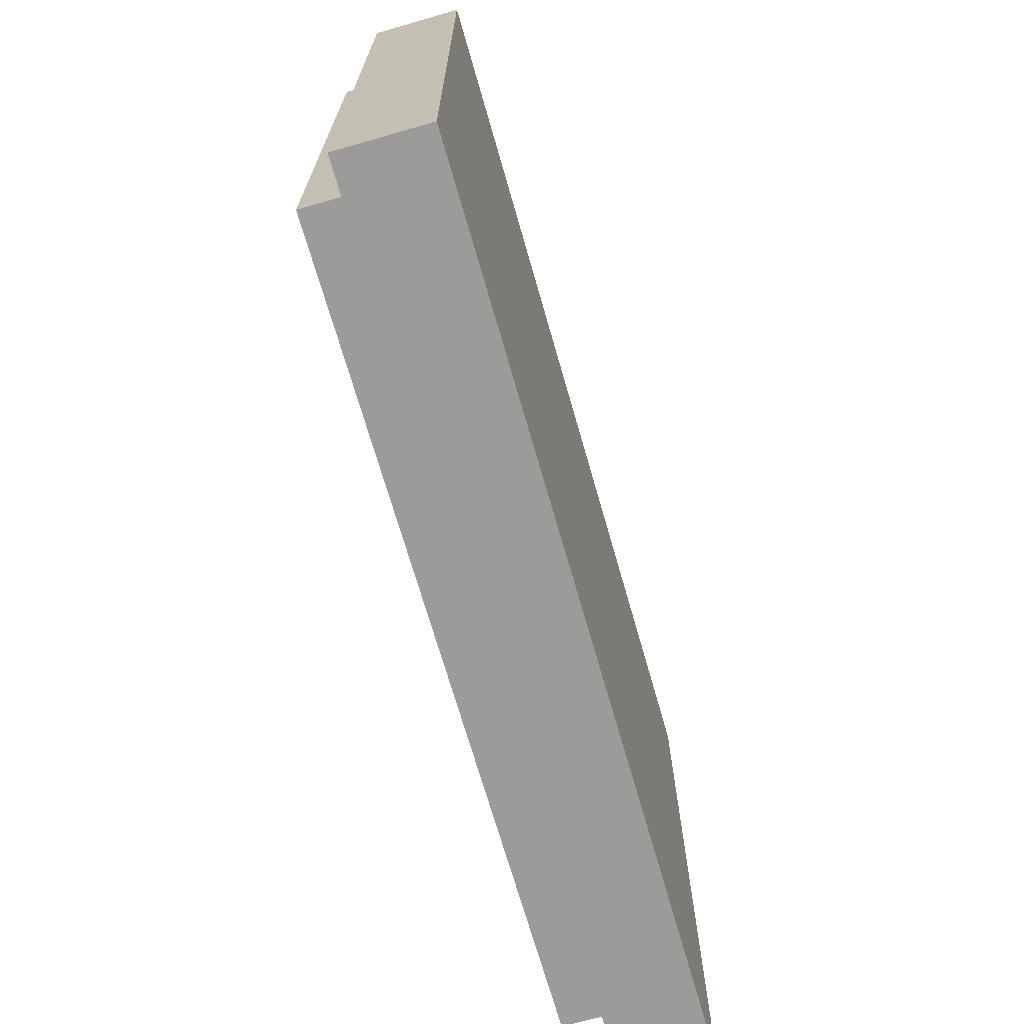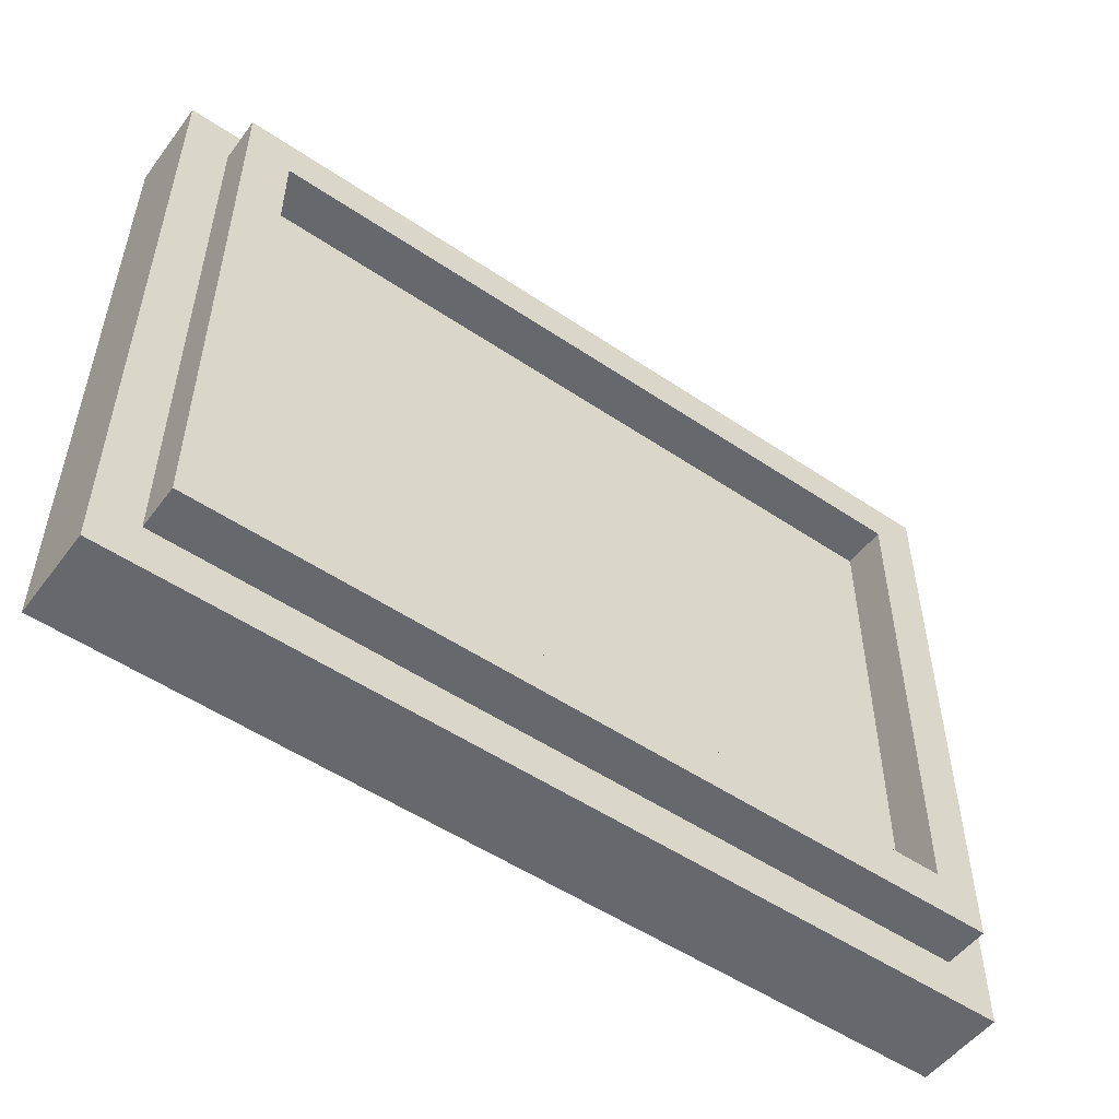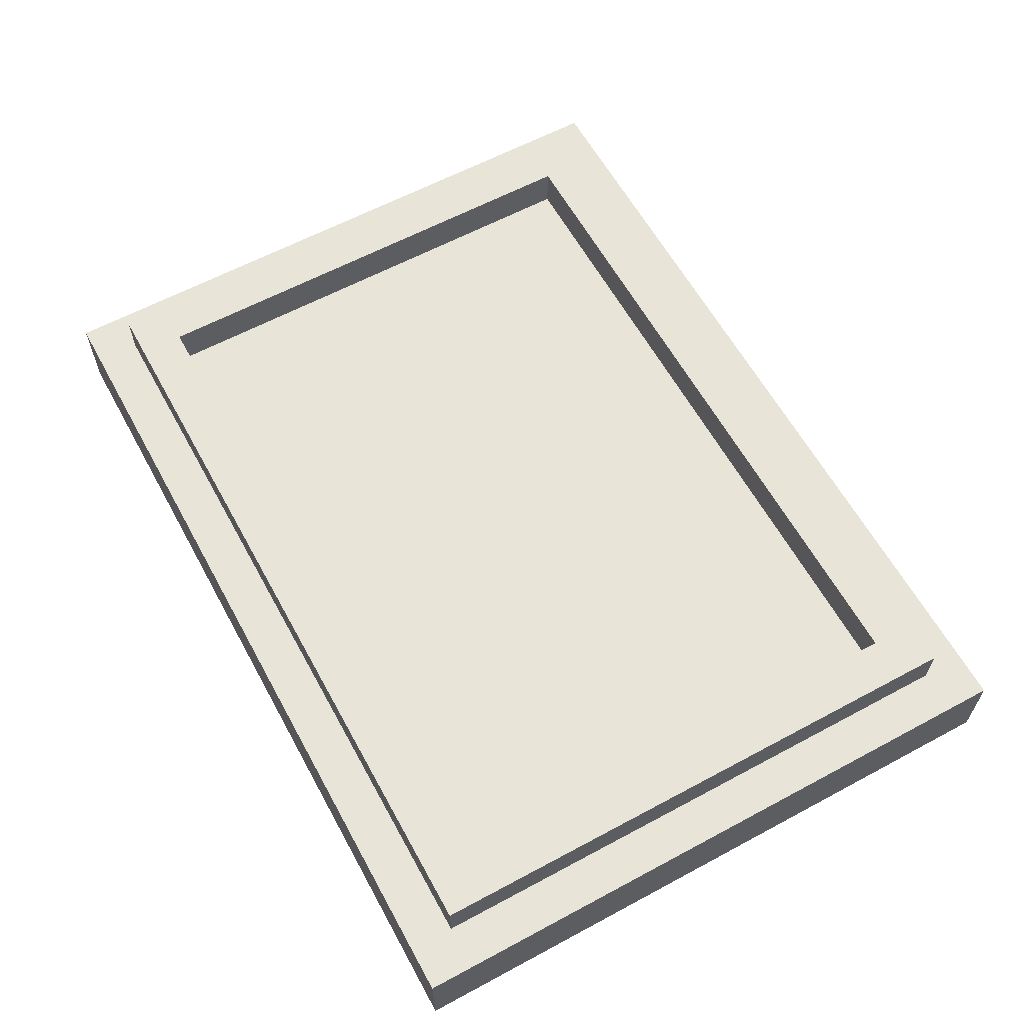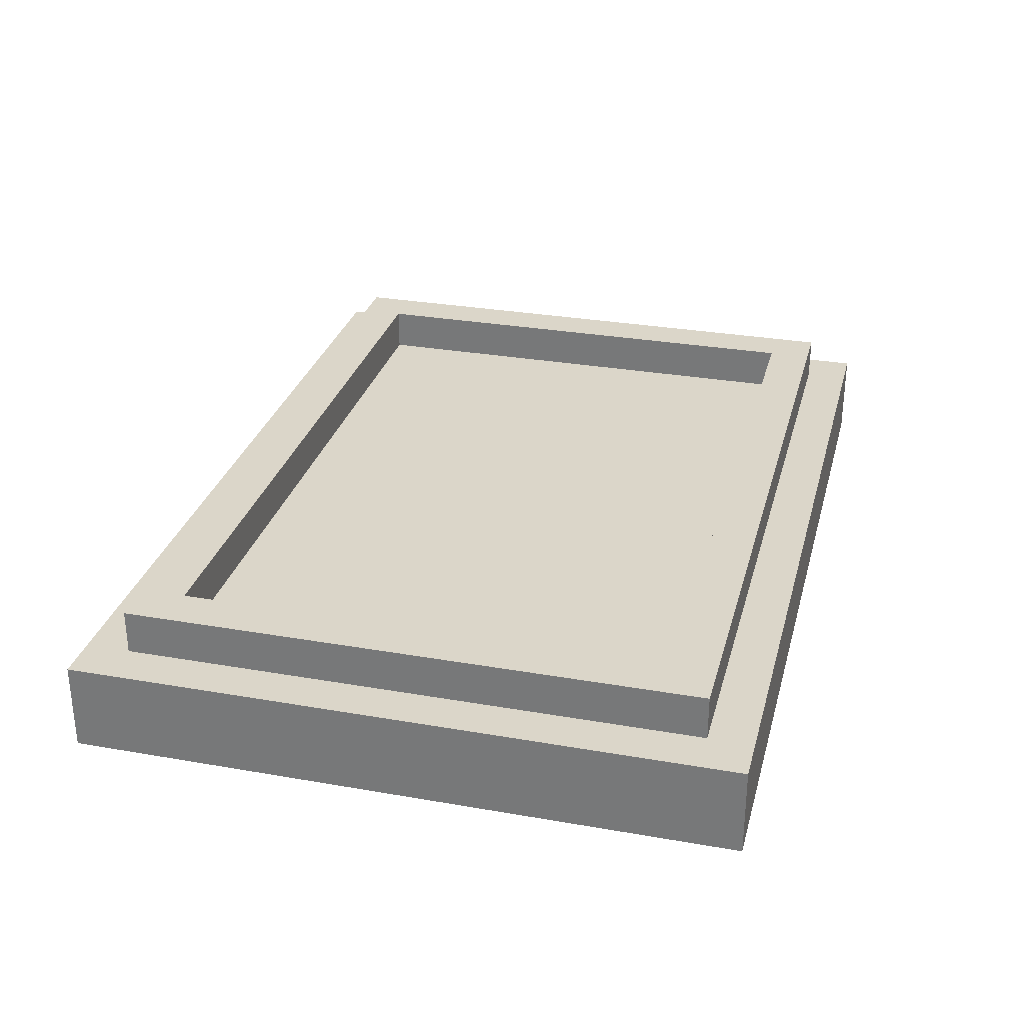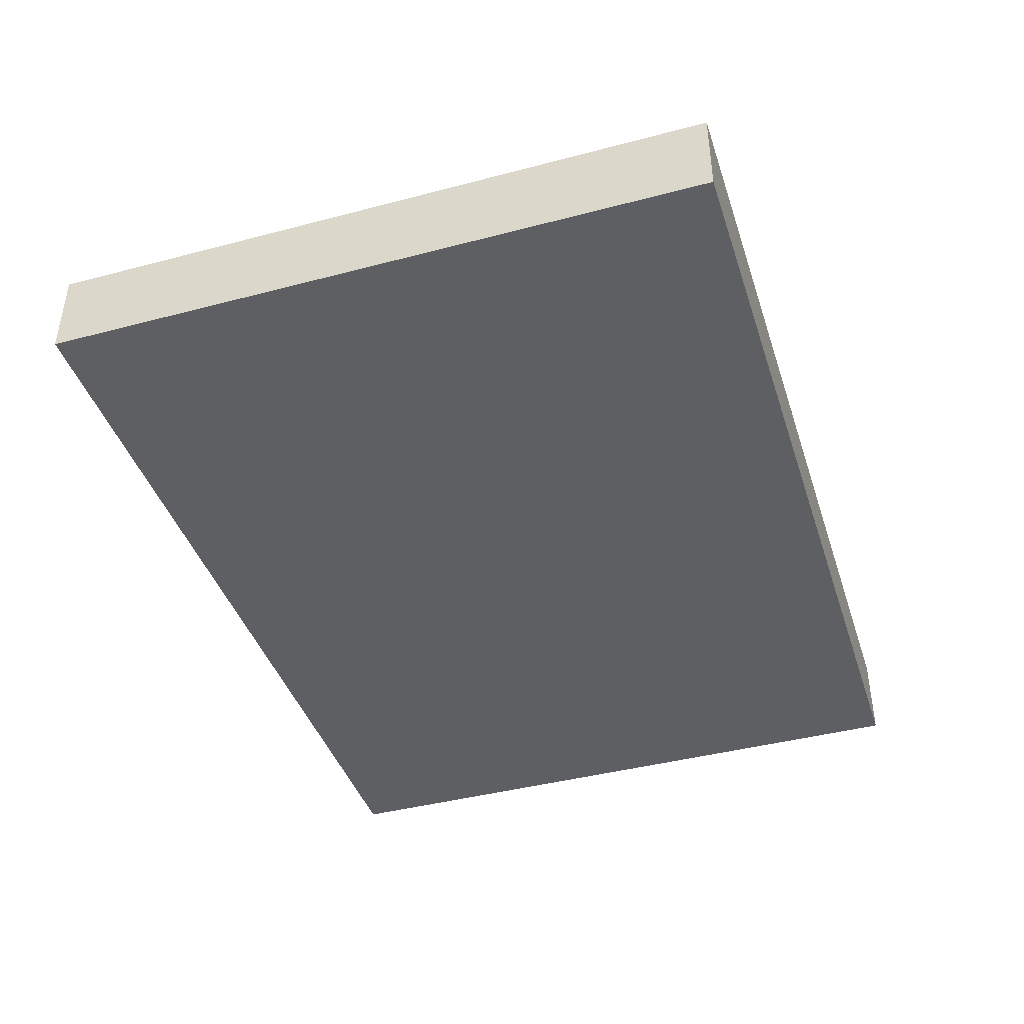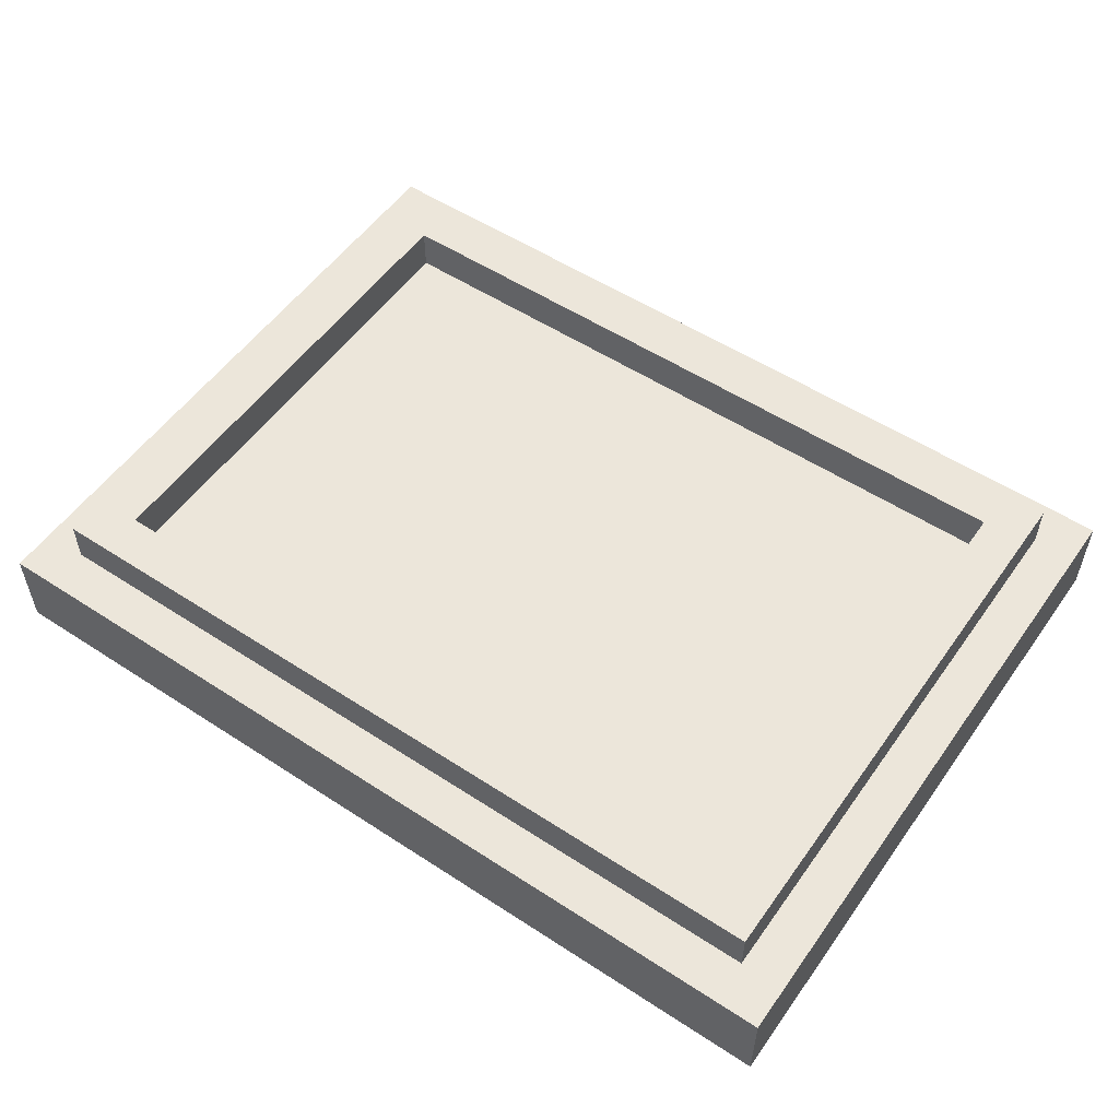
<metadata>
{"format":"obj","ext":"obj","renderer":"f3d","projection":"perspective","resolution":1024,"background":"white","views":[{"elev":-69.8,"azim":106.0,"up":"+Y"},{"elev":-52.4,"azim":-36.0,"up":"+Y"},{"elev":61.4,"azim":-118.7,"up":"+Z"},{"elev":29.8,"azim":104.4,"up":"+Z"},{"elev":-41.9,"azim":-72.4,"up":"+Z"},{"elev":54.3,"azim":34.7,"up":"+Z"}]}
</metadata>
<code>
o
v -0.9 0 0
v -0.9 0 -0.1
v -0.9 0 -0.2
v -0.9 1.5 0
v -0.9 1.5 -0.1
v -0.9 1.5 -0.2
v -0.8 0.1 0.1
v -0.8 0.1 0
v -0.8 1.4 0.1
v -0.8 1.4 0
v 0.9 0.2 0.1
v 0.9 0.2 0
v 0.9 1.3 0.1
v 0.9 1.3 0
v -0.7 0.2 0.1
v -0.7 0.2 0
v -0.7 1.3 0.1
v -0.7 1.3 0
v 1 0.1 0.1
v 1 0.1 0
v 1 1.4 0.1
v 1 1.4 0
v 1.1 0 0
v 1.1 0 -0.1
v 1.1 0 -0.2
v 1.1 1.5 0
v 1.1 1.5 -0.1
v 1.1 1.5 -0.2
v -0.8 0.1 0.1
v -0.8 1.4 0.1
v -0.7 0.2 0.1
v -0.7 1.3 0.1
v 0.9 0.2 0.1
v 0.9 1.3 0.1
v 1 0.1 0.1
v 1 1.4 0.1
v -0.9 0 0
v -0.9 1.5 0
v -0.8 0.1 0
v -0.8 1.4 0
v -0.7 0.2 0
v -0.7 1.3 0
v -0.6 0.5 0
v -0.6 0.8 0
v -0.5 0.2 0
v -0.5 0.5 0
v -0.5 0.8 0
v -0.5 1.2 0
v -0.4 0.4 0
v -0.4 0.5 0
v -0.4 1 0
v -0.4 1.1 0
v -0.3 0.2 0
v -0.3 0.4 0
v -0.3 1 0
v -0.3 1.1 0
v -0.2 0.2 0
v -0.2 0.5 0
v -0.2 1 0
v -0.2 1.1 0
v -0.1 0.4 0
v -0.1 0.5 0
v -0.1 0.8 0
v -0.1 1 0
v -0.1 1.1 0
v -0.1 1.2 0
v 0 0.2 0
v 0 0.4 0
v 0 0.5 0
v 0 0.8 0
v 0.2 0.2 0
v 0.2 0.3 0
v 0.2 0.4 0
v 0.2 0.5 0
v 0.2 0.7 0
v 0.2 0.8 0
v 0.3 0.3 0
v 0.3 0.4 0
v 0.3 0.5 0
v 0.3 0.7 0
v 0.3 0.8 0
v 0.3 1 0
v 0.3 1.1 0
v 0.3 1.2 0
v 0.4 0.2 0
v 0.4 0.3 0
v 0.4 0.5 0
v 0.4 0.8 0
v 0.4 0.9 0
v 0.4 1 0
v 0.4 1.1 0
v 0.5 0.2 0
v 0.5 0.3 0
v 0.5 0.4 0
v 0.5 0.8 0
v 0.5 0.9 0
v 0.5 1 0
v 0.5 1.1 0
v 0.6 0.3 0
v 0.6 0.4 0
v 0.6 0.5 0
v 0.6 1 0
v 0.6 1.1 0
v 0.7 0.2 0
v 0.7 0.3 0
v 0.7 0.5 0
v 0.7 0.7 0
v 0.7 0.8 0
v 0.7 1 0
v 0.7 1.2 0
v 0.8 0.5 0
v 0.8 0.7 0
v 0.8 0.8 0
v 0.9 0.2 0
v 0.9 1.3 0
v 1 0.1 0
v 1 1.4 0
v 1.1 0 0
v 1.1 1.5 0
v -0.9 0 -0.2
v -0.9 1.5 -0.2
v 1.1 0 -0.2
v 1.1 1.5 -0.2
v -0.9 0 0
v 1.1 0 0
v -0.9 0 -0.1
v 1.1 0 -0.1
v -0.9 0 -0.2
v 1.1 0 -0.2
v -0.8 0.1 0.1
v 1 0.1 0.1
v -0.8 0.1 0
v 1 0.1 0
v -0.7 1.3 0.1
v 0.9 1.3 0.1
v -0.7 1.3 0
v 0.9 1.3 0
v -0.7 0.2 0.1
v 0.9 0.2 0.1
v -0.7 0.2 0
v -0.5 0.2 0
v -0.3 0.2 0
v -0.2 0.2 0
v 0 0.2 0
v 0.2 0.2 0
v 0.4 0.2 0
v 0.5 0.2 0
v 0.7 0.2 0
v 0.9 0.2 0
v -0.8 1.4 0.1
v 1 1.4 0.1
v -0.8 1.4 0
v 1 1.4 0
v -0.9 1.5 0
v 1.1 1.5 0
v -0.9 1.5 -0.1
v 1.1 1.5 -0.1
v -0.9 1.5 -0.2
v 1.1 1.5 -0.2
f 4 2 1
f 5 3 2
f 5 2 4
f 6 3 5
f 9 8 7
f 10 8 9
f 13 12 11
f 14 12 13
f 15 16 17
f 17 16 18
f 19 20 21
f 21 20 22
f 23 24 26
f 24 25 27
f 26 24 27
f 27 25 28
f 31 30 29
f 32 30 31
f 33 31 29
f 34 30 32
f 35 33 29
f 35 34 33
f 36 30 34
f 36 34 35
f 39 38 37
f 40 38 39
f 43 42 41
f 44 42 43
f 45 43 41
f 46 44 43
f 46 43 45
f 47 42 44
f 47 44 46
f 48 42 47
f 49 46 45
f 49 47 46
f 49 48 47
f 50 48 49
f 51 48 50
f 52 48 51
f 53 49 45
f 54 50 49
f 54 49 53
f 55 51 50
f 55 52 51
f 56 48 52
f 56 52 55
f 57 54 53
f 58 55 50
f 58 54 57
f 58 50 54
f 58 56 55
f 59 56 58
f 60 48 56
f 60 56 59
f 61 59 58
f 61 58 57
f 62 59 61
f 63 59 62
f 64 60 59
f 64 59 63
f 65 48 60
f 65 60 64
f 66 42 48
f 66 48 65
f 67 61 57
f 68 62 61
f 68 61 67
f 69 63 62
f 69 62 68
f 70 65 64
f 70 63 69
f 70 64 63
f 70 66 65
f 71 69 68
f 71 68 67
f 71 70 69
f 72 70 71
f 73 70 72
f 74 70 73
f 75 70 74
f 76 66 70
f 76 70 75
f 77 72 71
f 77 73 72
f 78 74 73
f 78 73 77
f 79 75 74
f 79 74 78
f 80 76 75
f 80 75 79
f 81 66 76
f 81 76 80
f 82 66 81
f 83 66 82
f 84 42 66
f 84 66 83
f 85 77 71
f 86 78 77
f 86 77 85
f 86 79 78
f 87 80 79
f 87 79 86
f 87 81 80
f 88 82 81
f 88 81 87
f 89 82 88
f 90 83 82
f 90 82 89
f 91 84 83
f 91 83 90
f 92 86 85
f 92 87 86
f 93 87 92
f 94 87 93
f 95 89 88
f 95 88 87
f 96 90 89
f 96 89 95
f 96 91 90
f 97 91 96
f 98 84 91
f 98 91 97
f 99 93 92
f 99 94 93
f 100 87 94
f 100 94 99
f 101 95 87
f 101 87 100
f 102 97 96
f 102 98 97
f 102 96 95
f 103 84 98
f 103 98 102
f 104 99 92
f 105 100 99
f 105 99 104
f 105 101 100
f 106 95 101
f 106 101 105
f 107 95 106
f 108 102 95
f 108 95 107
f 109 103 102
f 109 102 108
f 110 84 103
f 110 103 109
f 110 42 84
f 111 105 104
f 111 106 105
f 111 107 106
f 112 108 107
f 112 107 111
f 113 109 108
f 113 108 112
f 113 110 109
f 114 112 111
f 114 111 104
f 114 113 112
f 115 110 113
f 115 113 114
f 115 42 110
f 116 39 37
f 117 38 40
f 118 116 37
f 118 117 116
f 119 38 117
f 119 117 118
f 120 121 122
f 122 121 123
f 126 125 124
f 127 125 126
f 128 127 126
f 129 127 128
f 132 131 130
f 133 131 132
f 136 135 134
f 137 135 136
f 138 139 140
f 140 139 141
f 141 139 142
f 142 139 143
f 143 139 144
f 144 139 145
f 145 139 146
f 146 139 147
f 147 139 148
f 148 139 149
f 150 151 152
f 152 151 153
f 154 155 156
f 156 155 157
f 156 157 158
f 158 157 159

</code>
